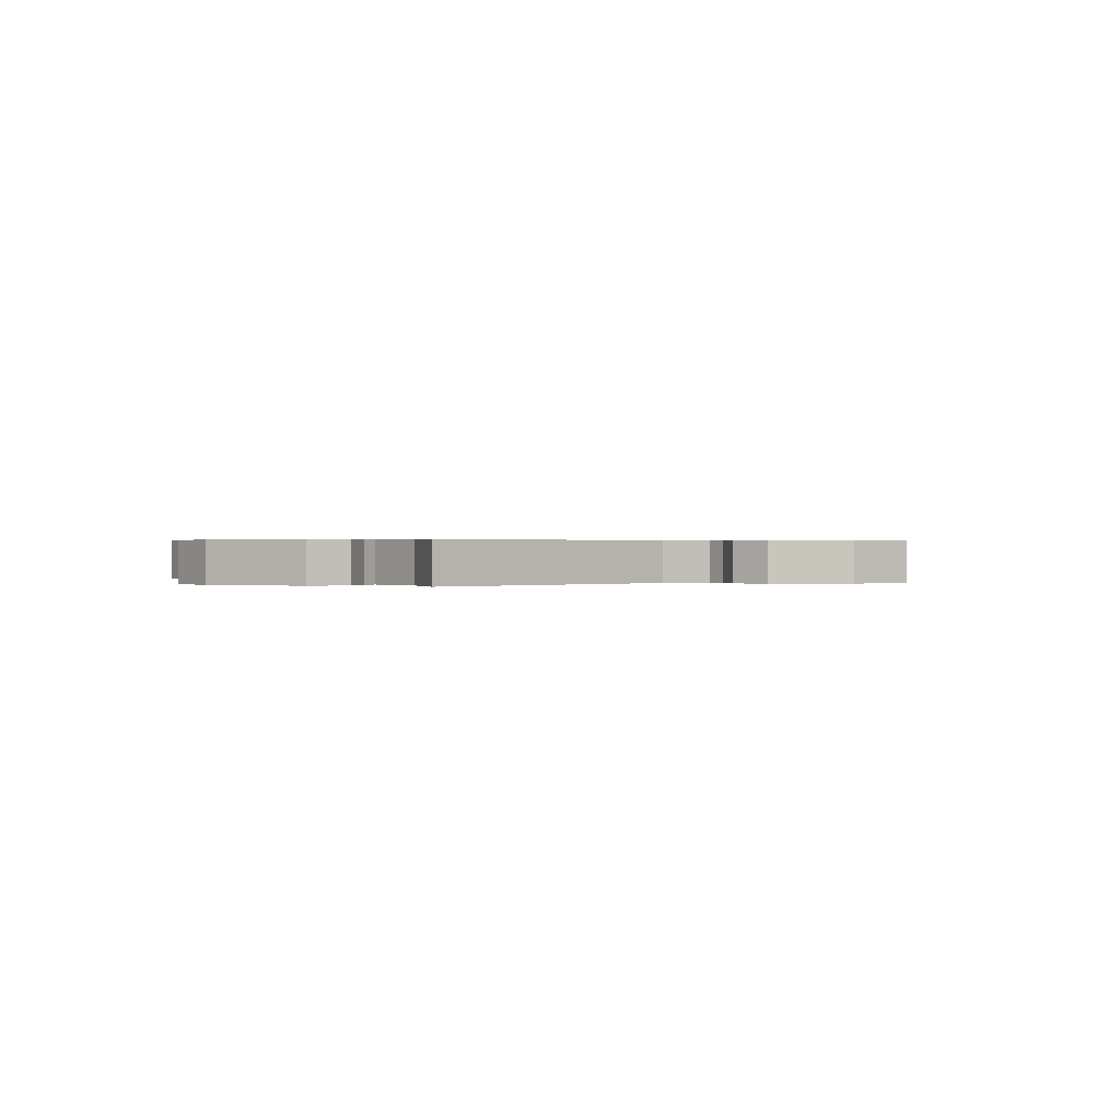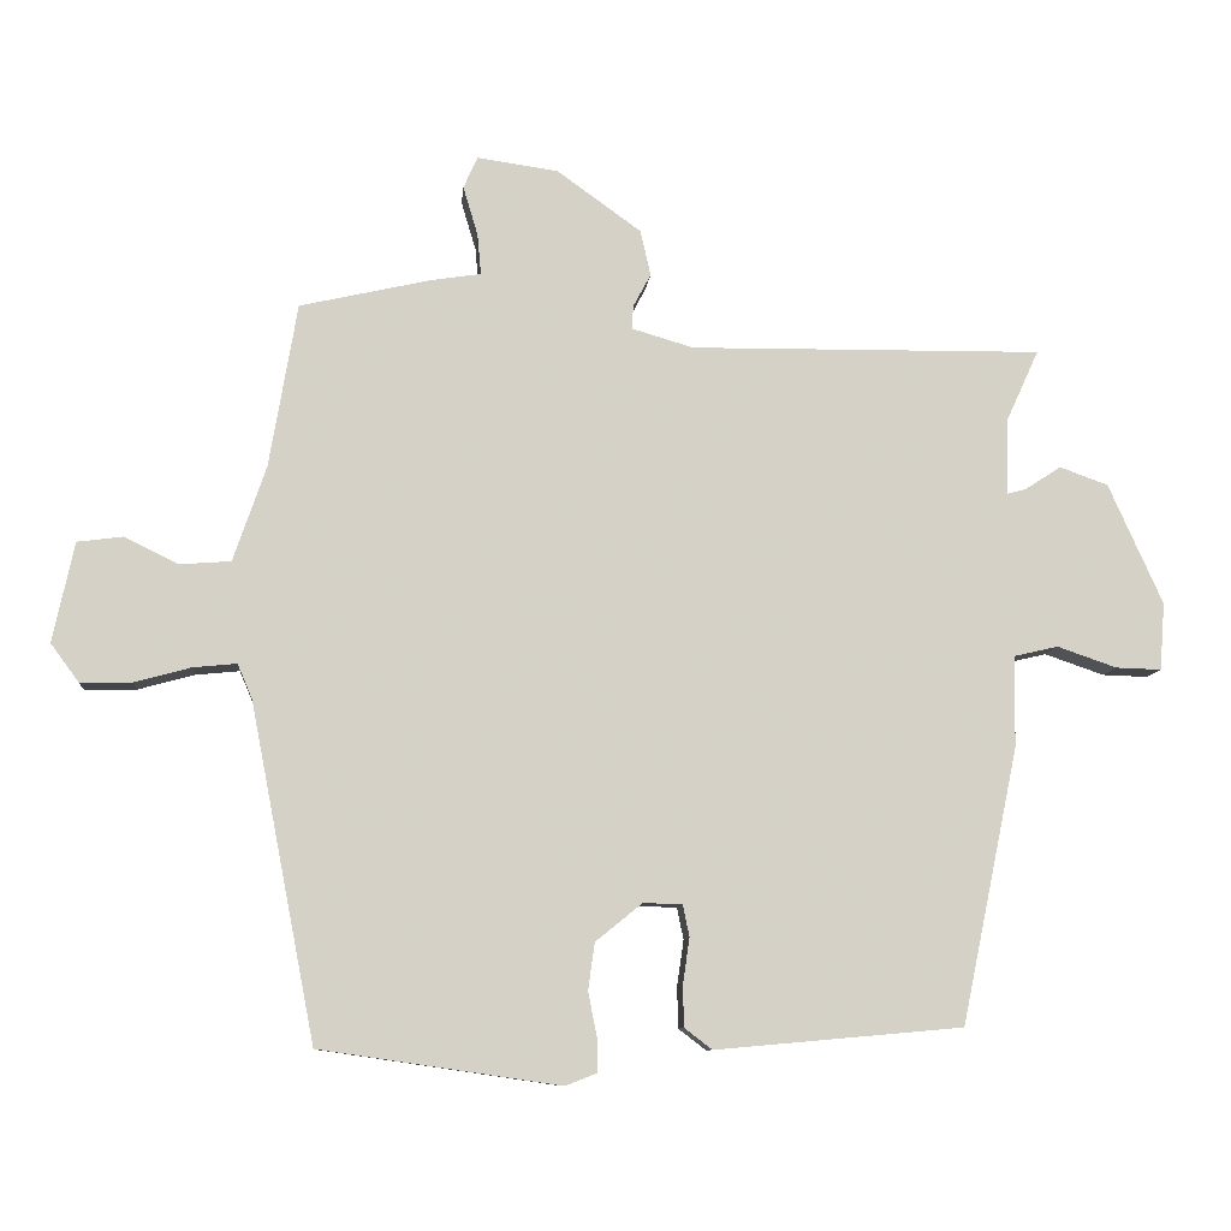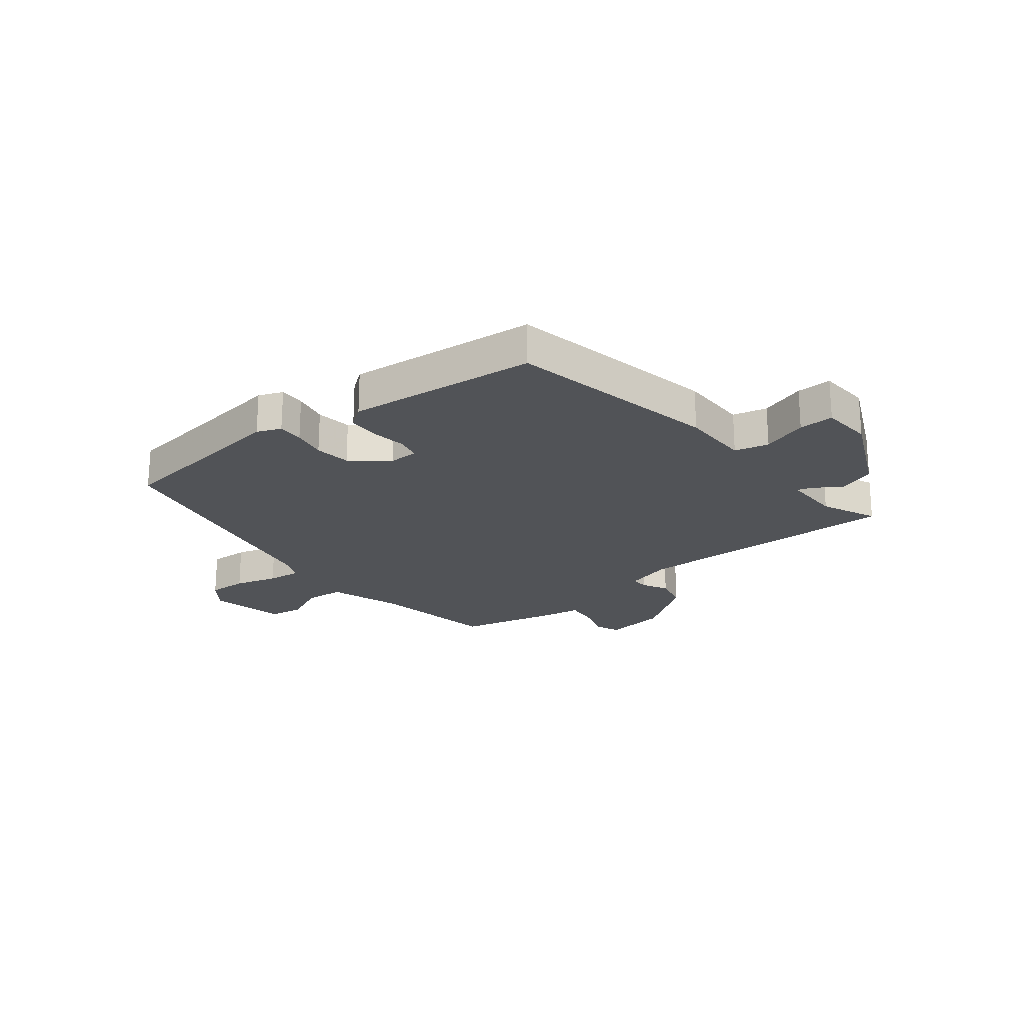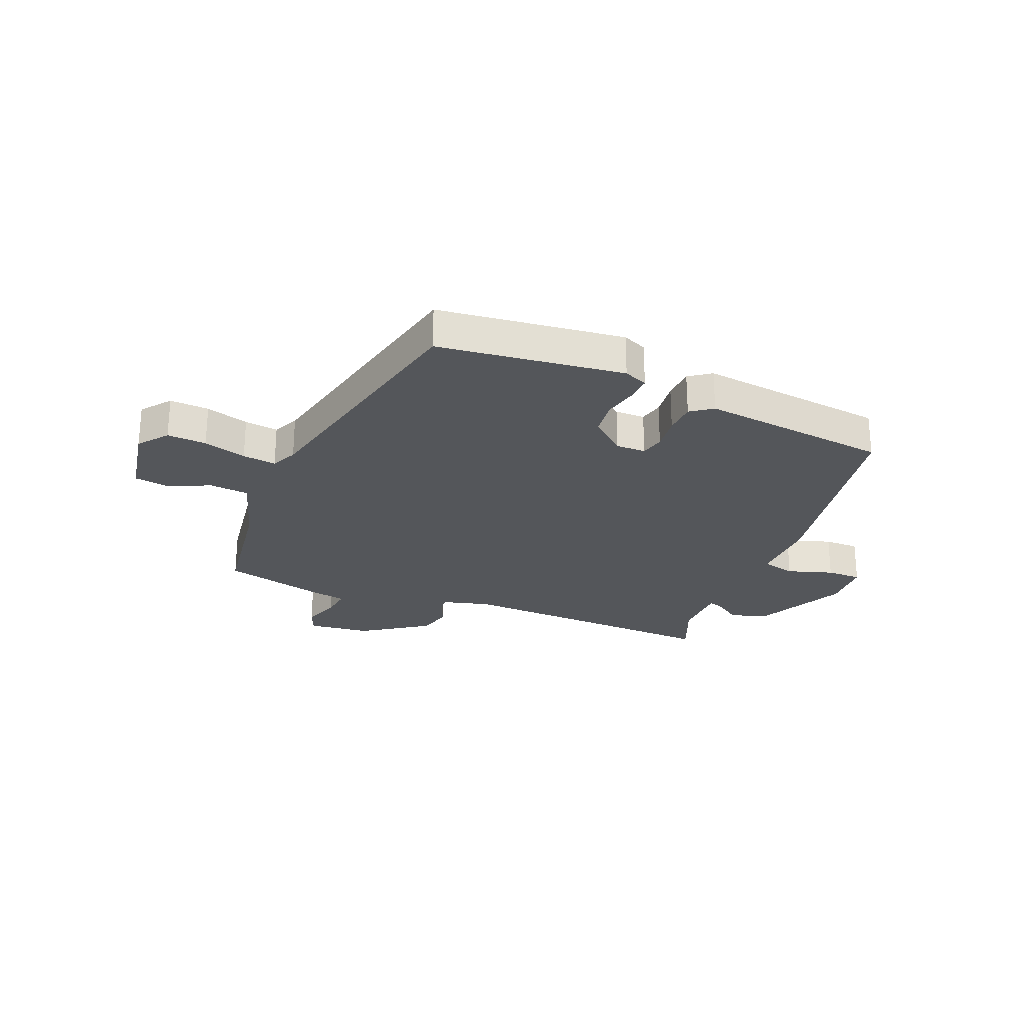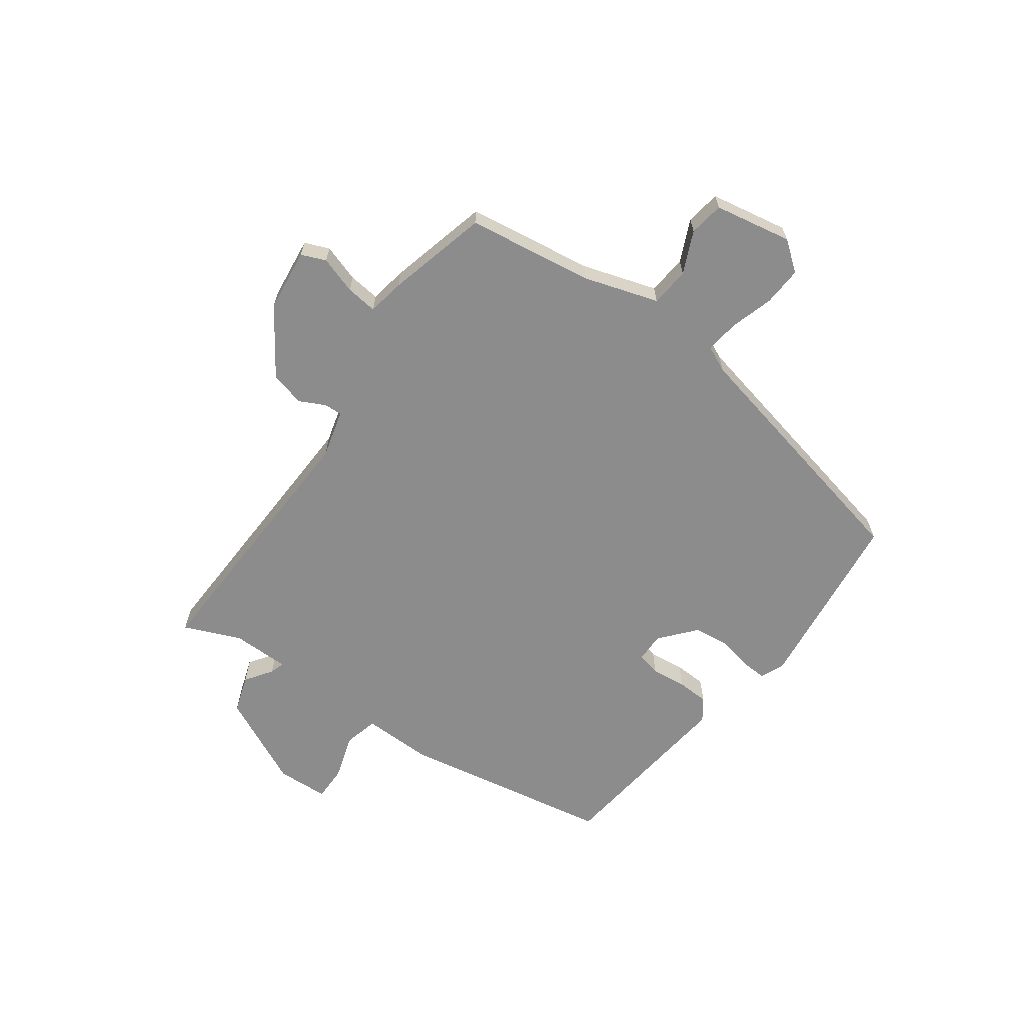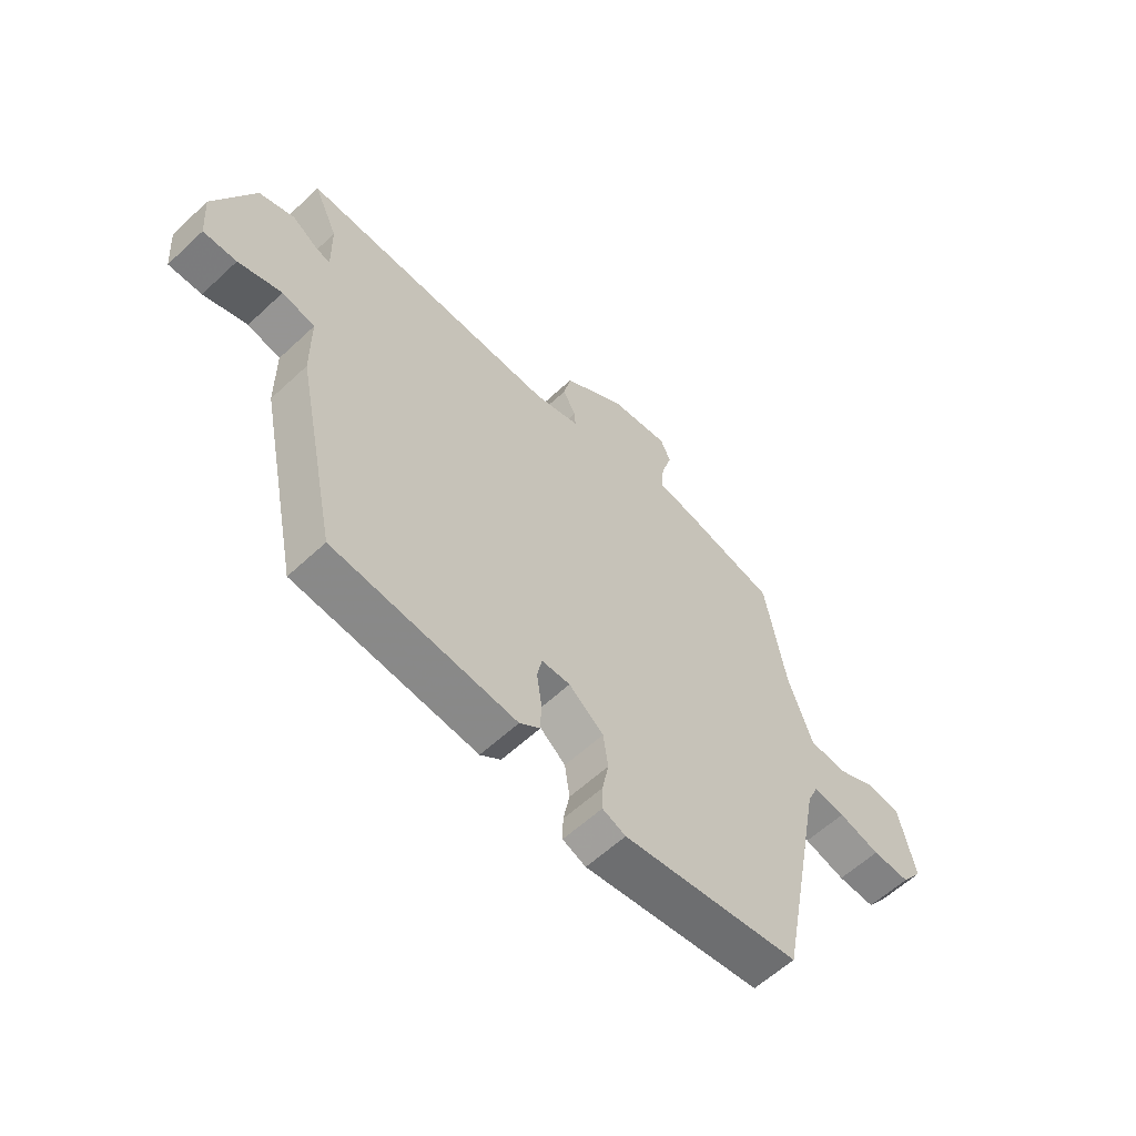
<metadata>
{"format":"obj","ext":"obj","renderer":"f3d","projection":"perspective","resolution":1024,"background":"white","views":[{"elev":0.4,"azim":-41.6,"up":"+Y"},{"elev":-9.4,"azim":174.9,"up":"+Z"},{"elev":-22.1,"azim":-142.1,"up":"+Y"},{"elev":-25.7,"azim":156.2,"up":"+Y"},{"elev":-64.2,"azim":52.7,"up":"+Y"},{"elev":-59.8,"azim":-46.3,"up":"+Z"}]}
</metadata>
<code>
v 0.45 0.07 -0.5
v 0.121 0.07 -0.548
v 0.078 0.07 -0.531
v 0.079 0.07 -0.485
v 0.091 0.07 -0.424
v 0.082 0.07 -0.36
v 0.018 0.07 -0.308
v -0.035 0.07 -0.31
v -0.044 0.07 -0.353
v -0.035 0.07 -0.415
v -0.036 0.07 -0.472
v -0.074 0.07 -0.501
v -0.412 0.07 -0.471
v -0.49 0.07 -0.094
v -0.491 0.07 0.03
v -0.552 0.07 0.044
v -0.633 0.07 0.016
v -0.695 0.07 0.014
v -0.702 0.07 0.106
v -0.628 0.07 0.271
v -0.562 0.07 0.295
v -0.513 0.07 0.263
v -0.487 0.07 0.256
v -0.489 0.07 0.359
v -0.534 0.07 0.458
v -0.052 0.07 0.453
v 0.032 0.07 0.478
v 0.03 0.07 0.51
v 0.006 0.07 0.555
v 0.02 0.07 0.617
v 0.135 0.07 0.7
v 0.246 0.07 0.716
v 0.265 0.07 0.673
v 0.245 0.07 0.606
v 0.24 0.07 0.55
v 0.306 0.07 0.54
v 0.487 0.07 0.499
v 0.525 0.07 0.275
v 0.57 0.07 0.144
v 0.64 0.07 0.139
v 0.714 0.07 0.175
v 0.776 0.07 0.167
v 0.805 0.07 0.03
v 0.766 0.07 -0.023
v 0.696 0.07 -0.021
v 0.619 0.07 0
v 0.559 0.07 0.006
v 0.539 0.07 -0.041
v 0.45 0 -0.5
v 0.121 0 -0.548
v 0.078 0 -0.531
v 0.079 0 -0.485
v 0.091 0 -0.424
v 0.082 0 -0.36
v 0.018 0 -0.308
v -0.035 0 -0.31
v -0.044 0 -0.353
v -0.035 0 -0.415
v -0.036 0 -0.472
v -0.074 0 -0.501
v -0.412 0 -0.471
v -0.49 0 -0.094
v -0.491 0 0.03
v -0.552 0 0.044
v -0.633 0 0.016
v -0.695 0 0.014
v -0.702 0 0.106
v -0.628 0 0.271
v -0.562 0 0.295
v -0.513 0 0.263
v -0.487 0 0.256
v -0.489 0 0.359
v -0.534 0 0.458
v -0.052 0 0.453
v 0.032 0 0.478
v 0.03 0 0.51
v 0.006 0 0.555
v 0.02 0 0.617
v 0.135 0 0.7
v 0.246 0 0.716
v 0.265 0 0.673
v 0.245 0 0.606
v 0.24 0 0.55
v 0.306 0 0.54
v 0.487 0 0.499
v 0.525 0 0.275
v 0.57 0 0.144
v 0.64 0 0.139
v 0.714 0 0.175
v 0.776 0 0.167
v 0.805 0 0.03
v 0.766 0 -0.023
v 0.696 0 -0.021
v 0.619 0 0
v 0.559 0 0.006
v 0.539 0 -0.041
f 43 44 45 46
f 43 46 47
f 40 41 42 43
f 39 40 43 47
f 38 39 47 48
f 35 36 37 38
f 31 32 33 34
f 31 34 35
f 28 29 30 31
f 27 28 31 35
f 24 25 26
f 23 24 26
f 23 26 27
f 19 20 21 22
f 19 22 23
f 16 17 18 19
f 15 16 19 23
f 9 10 11 12
f 9 12 13 14
f 2 3 4 5
f 2 5 6
f 1 2 6
f 48 1 6 7
f 8 9 14 15
f 27 35 38 48
f 15 23 27 48
f 7 8 15 48
f 94 93 92 91
f 95 94 91
f 91 90 89 88
f 95 91 88 87
f 96 95 87 86
f 86 85 84 83
f 82 81 80 79
f 83 82 79
f 79 78 77 76
f 83 79 76 75
f 74 73 72
f 74 72 71
f 75 74 71
f 70 69 68 67
f 71 70 67
f 67 66 65 64
f 71 67 64 63
f 60 59 58 57
f 62 61 60 57
f 53 52 51 50
f 54 53 50
f 54 50 49
f 55 54 49 96
f 63 62 57 56
f 96 86 83 75
f 96 75 71 63
f 96 63 56 55
f 1 49 50 2
f 2 50 51 3
f 3 51 52 4
f 4 52 53 5
f 5 53 54 6
f 6 54 55 7
f 7 55 56 8
f 8 56 57 9
f 9 57 58 10
f 10 58 59 11
f 11 59 60 12
f 12 60 61 13
f 13 61 62 14
f 14 62 63 15
f 15 63 64 16
f 16 64 65 17
f 17 65 66 18
f 18 66 67 19
f 19 67 68 20
f 20 68 69 21
f 21 69 70 22
f 22 70 71 23
f 23 71 72 24
f 24 72 73 25
f 25 73 74 26
f 26 74 75 27
f 27 75 76 28
f 28 76 77 29
f 29 77 78 30
f 30 78 79 31
f 31 79 80 32
f 32 80 81 33
f 33 81 82 34
f 34 82 83 35
f 35 83 84 36
f 36 84 85 37
f 37 85 86 38
f 38 86 87 39
f 39 87 88 40
f 40 88 89 41
f 41 89 90 42
f 42 90 91 43
f 43 91 92 44
f 44 92 93 45
f 45 93 94 46
f 46 94 95 47
f 47 95 96 48
f 48 96 49 1

</code>
